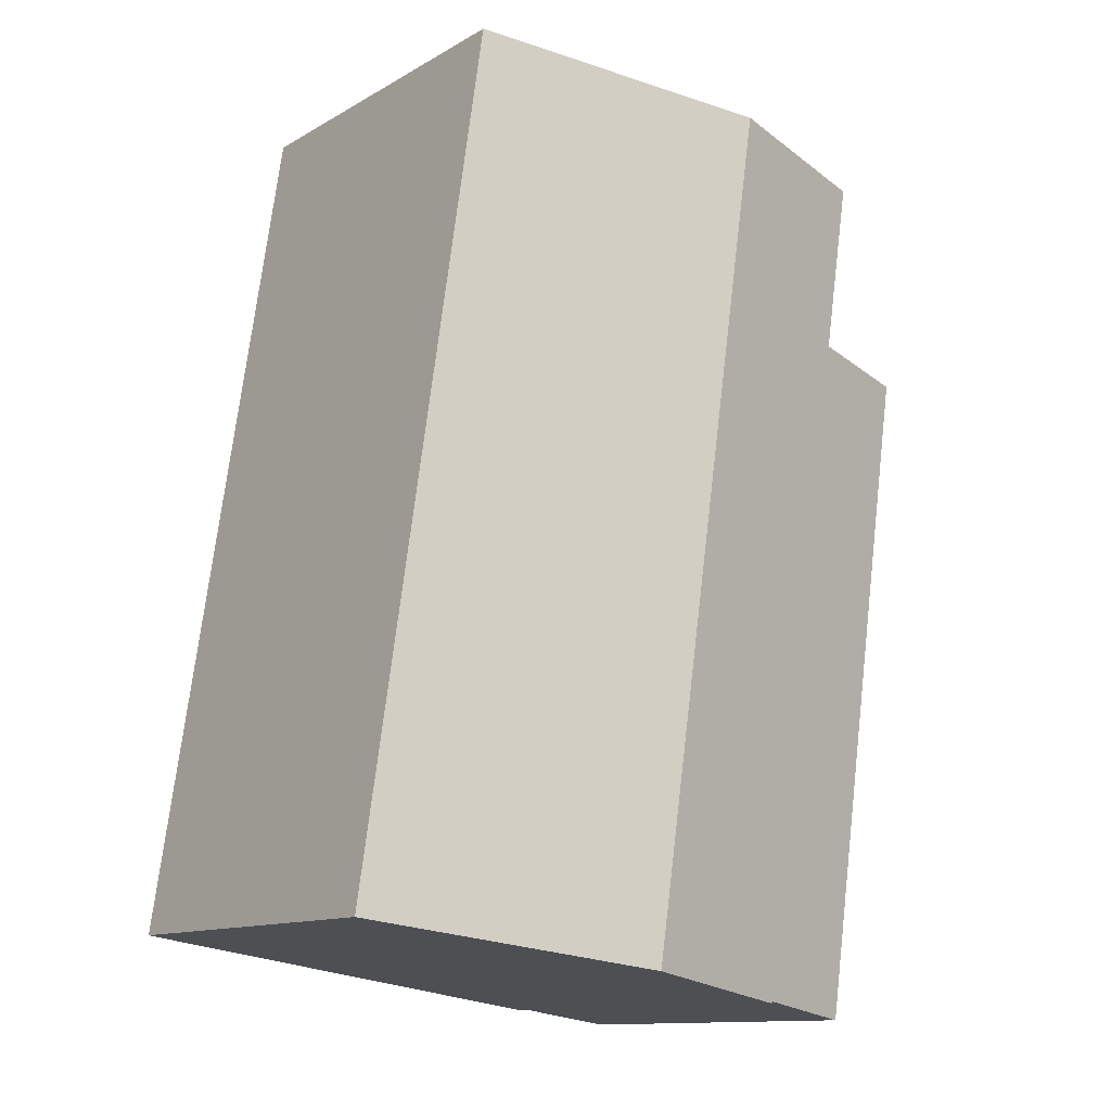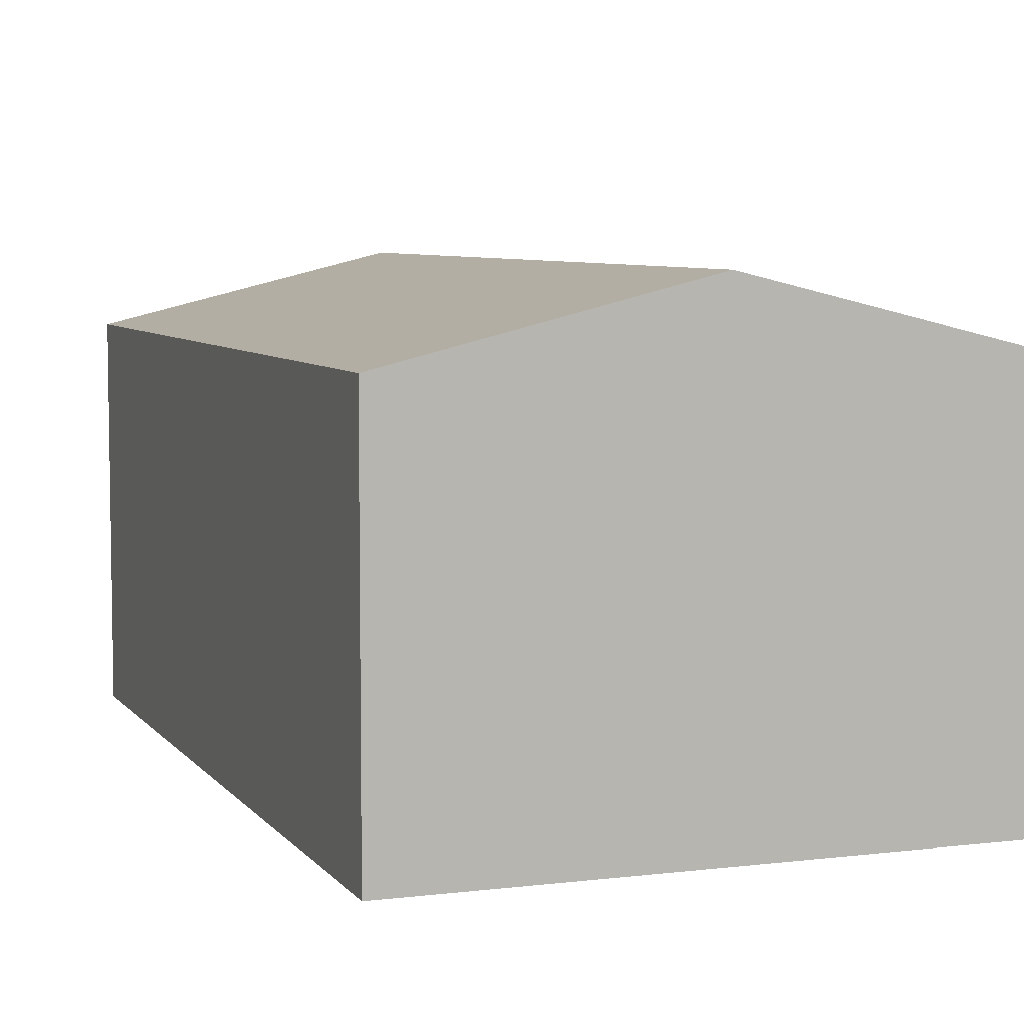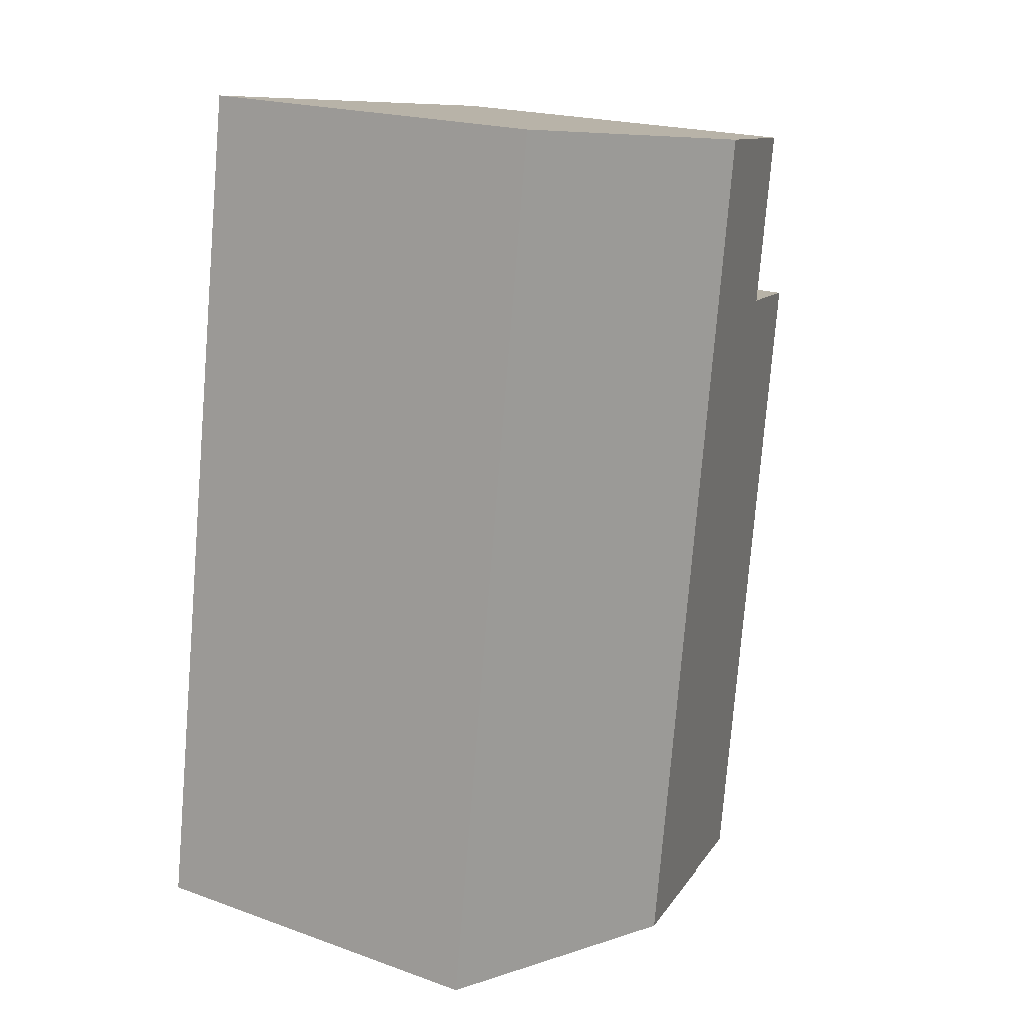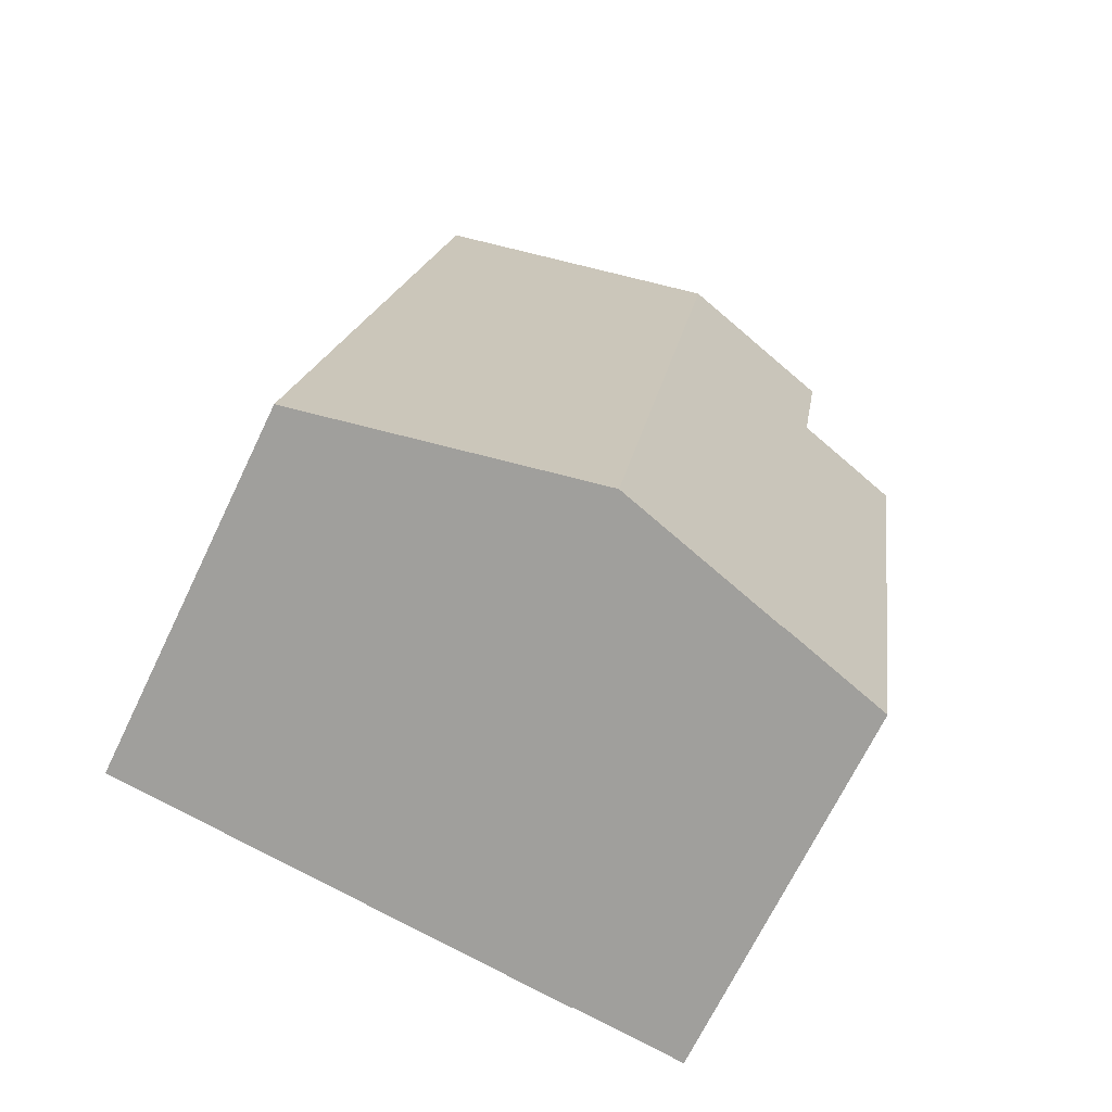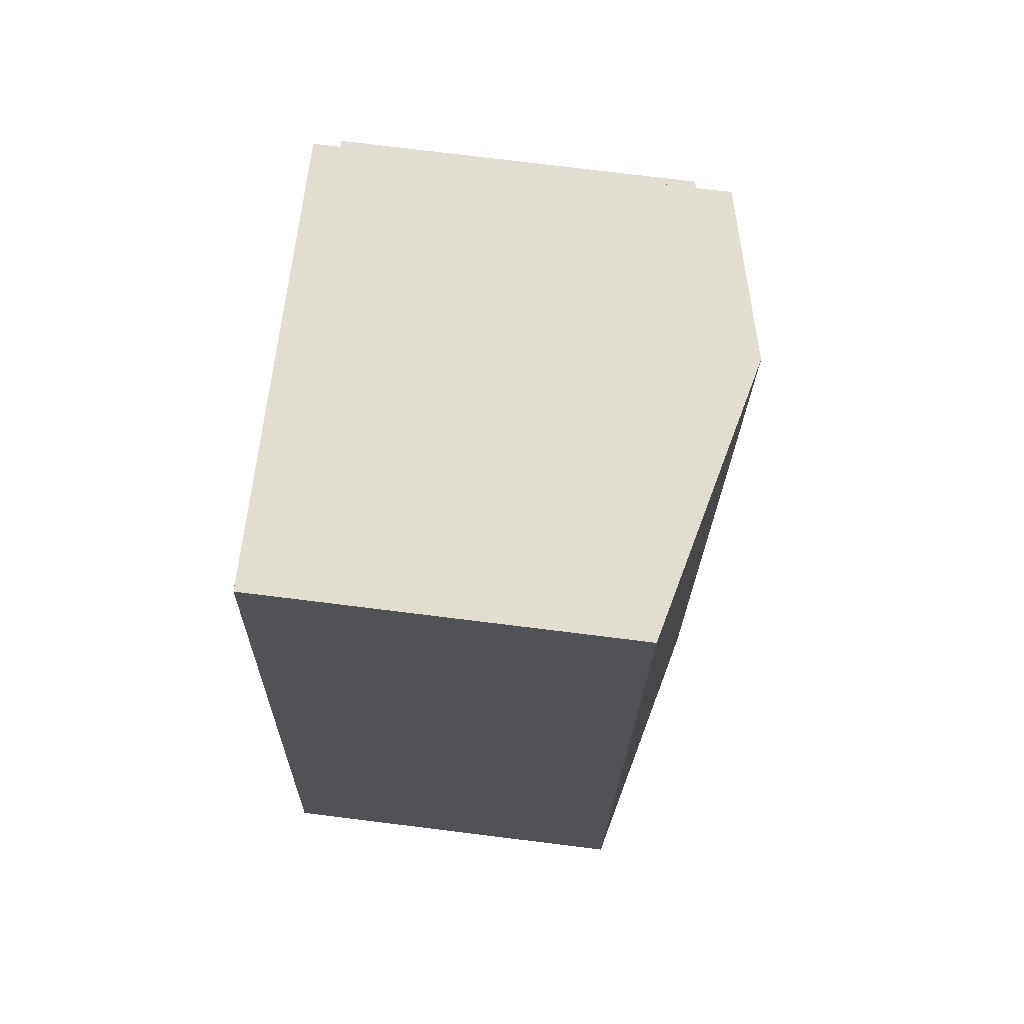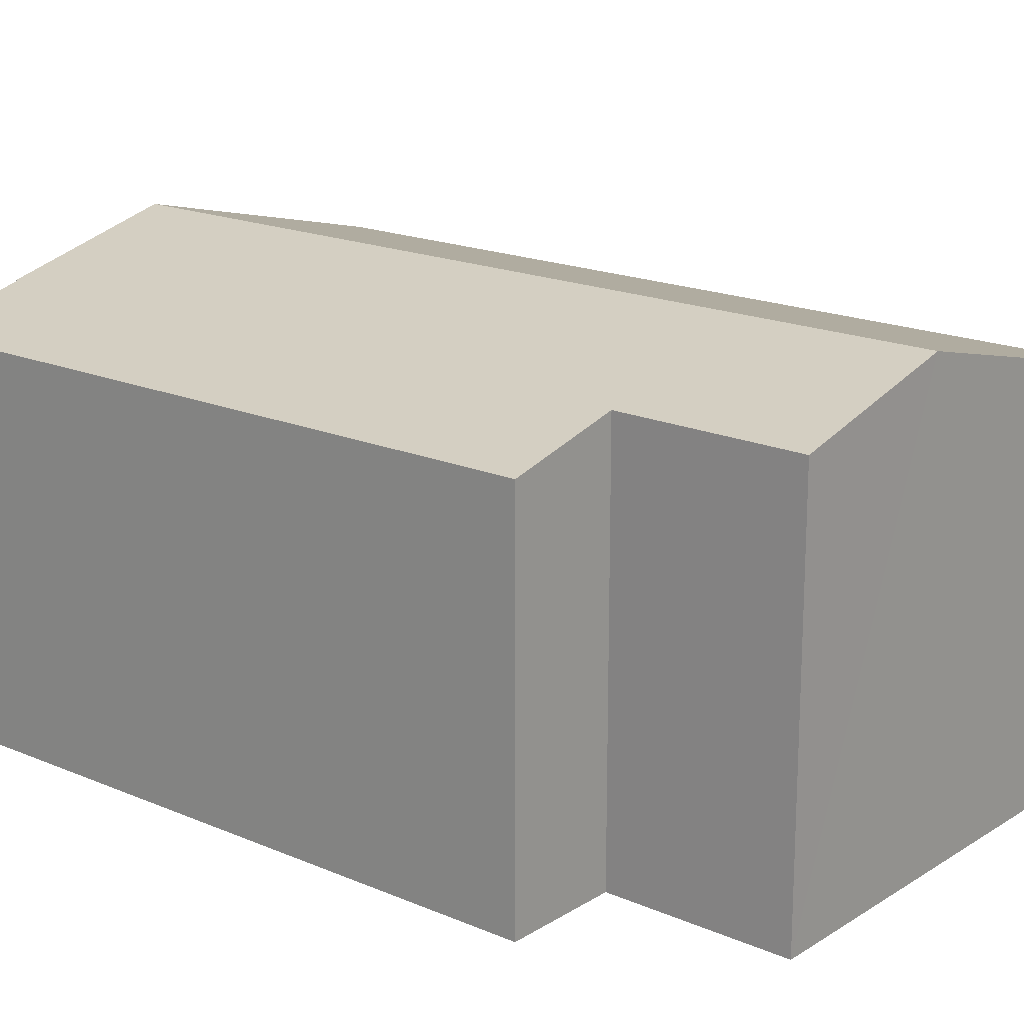
<metadata>
{"format":"obj","ext":"obj","renderer":"f3d","projection":"perspective","resolution":1024,"background":"white","views":[{"elev":-12.3,"azim":142.7,"up":"+Z"},{"elev":6.4,"azim":151.4,"up":"+Y"},{"elev":19.6,"azim":123.7,"up":"+Z"},{"elev":-69.1,"azim":154.3,"up":"+Z"},{"elev":77.5,"azim":97.0,"up":"+Z"},{"elev":18.2,"azim":-58.9,"up":"+Y"}]}
</metadata>
<code>
v  12.67 7.161 -11.25
v  4.849 8.486 4.219
v  10.23 7.161 5.039
v  7.285 8.486 -12.04
v  0 7.165 4.387e-16
v  3.987 7.675 -12.48
v  1.902 7.162 -12.79
v  2.135 7.692 0.338
v  1.6 7.685 3.724
v  3.989 7.674 -12.52
v  1.6 -2.28e-16 3.724
v  10.23 -3.086e-16 5.039
v  4.849 -2.583e-16 4.219
v  2.135 -2.07e-17 0.338
v  0 0 0
v  12.67 6.887e-16 -11.25
v  3.989 7.666e-16 -12.52
v  7.285 7.37e-16 -12.04
v  3.987 7.642e-16 -12.48
v  1.902 7.83e-16 -12.79
g defaultobject
f 1 2 3
f 2 1 4
f 5 6 7
f 6 5 4
f 4 5 8
f 4 8 2
f 2 8 9
f 4 10 6
f 11 2 9
f 2 11 3
f 3 11 12
f 12 11 13
f 5 14 8
f 14 5 15
f 12 1 3
f 1 12 16
f 16 4 1
f 4 16 10
f 10 16 17
f 17 16 18
f 19 7 6
f 7 19 20
f 10 19 6
f 19 10 17
f 7 15 5
f 15 7 20
f 14 9 8
f 9 14 11
f 20 14 15
f 14 20 19
f 18 19 17
f 19 18 13
f 13 18 12
f 12 18 16
f 14 13 11
f 13 14 19

</code>
